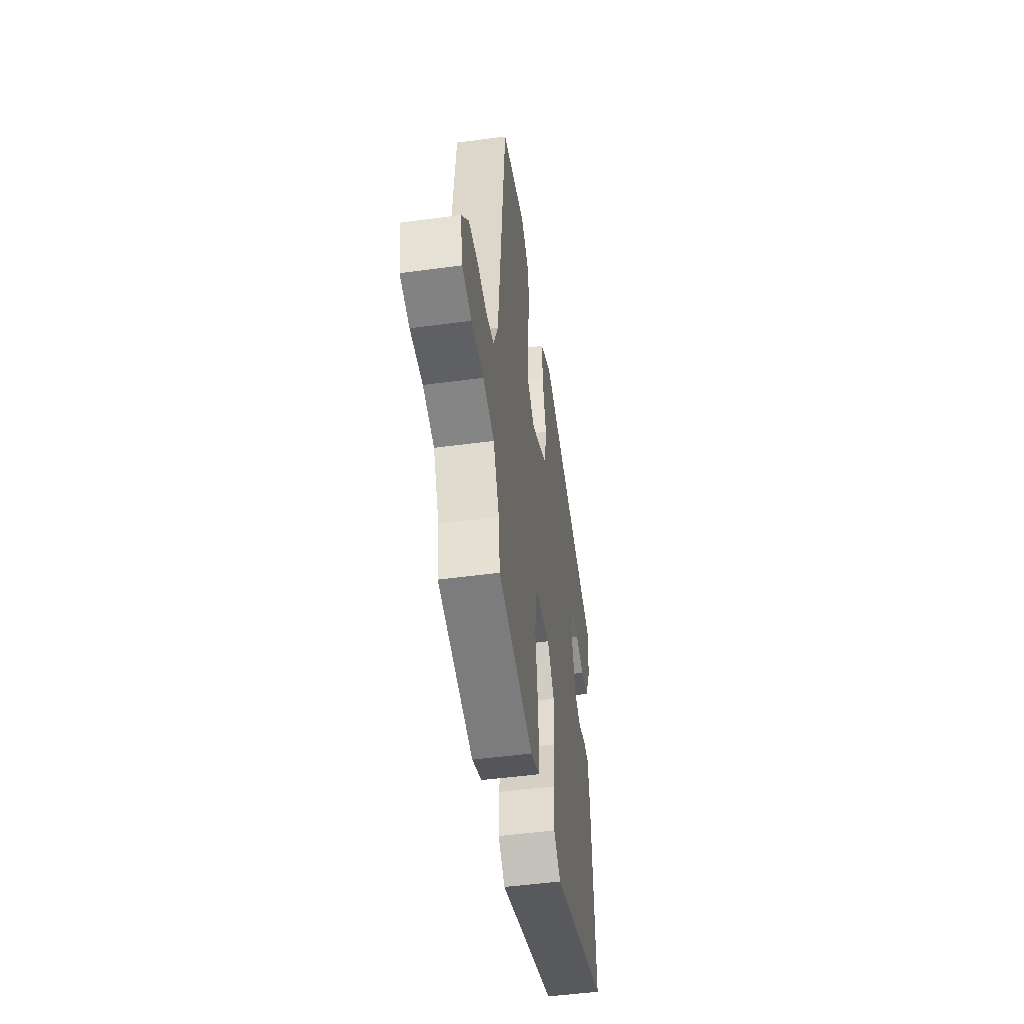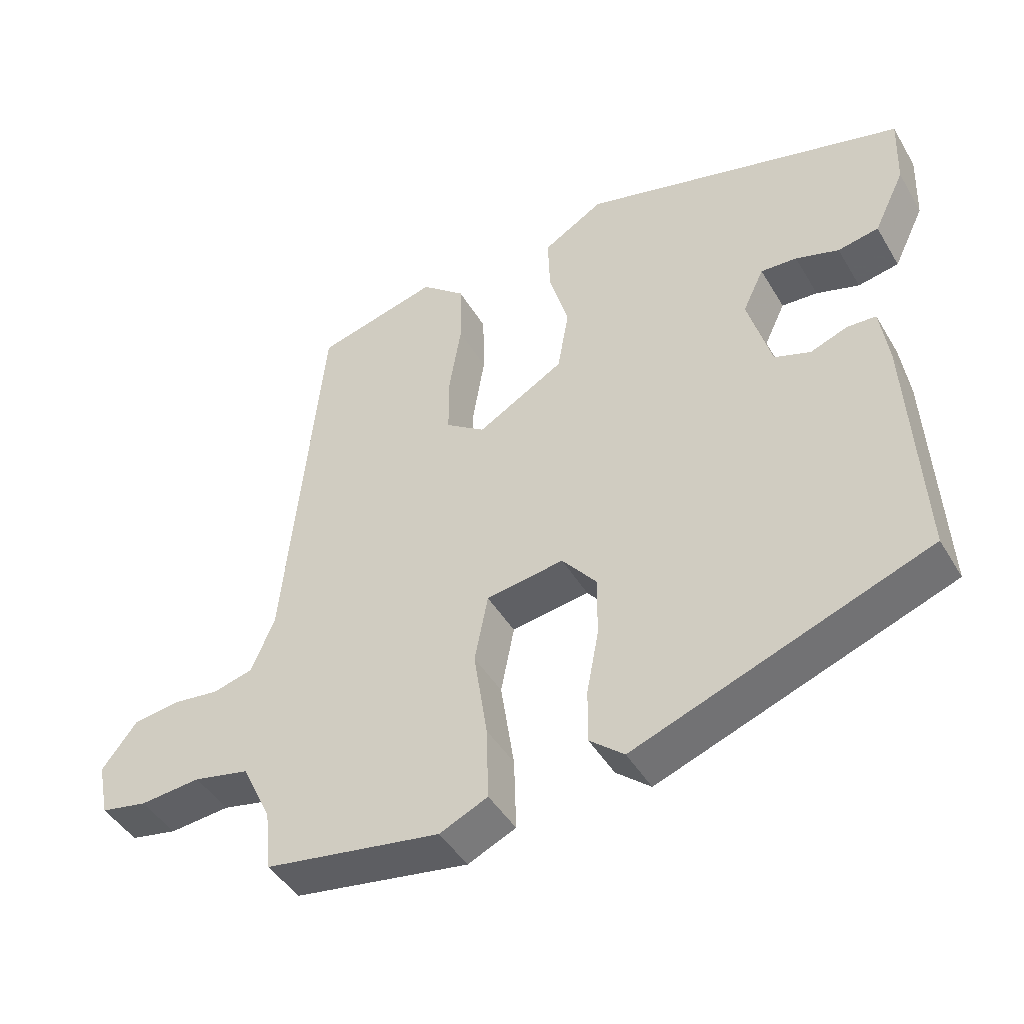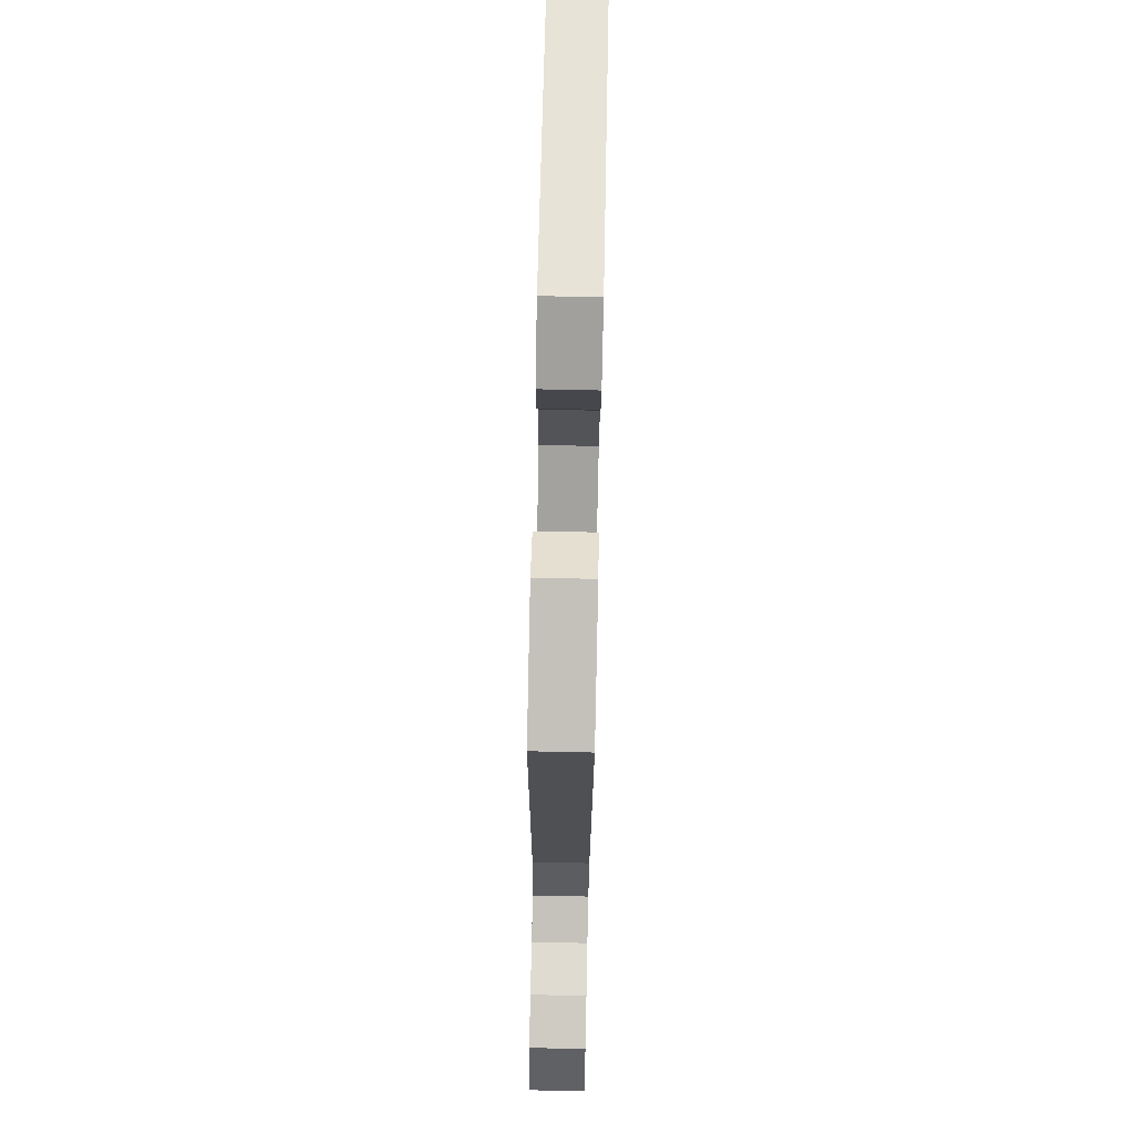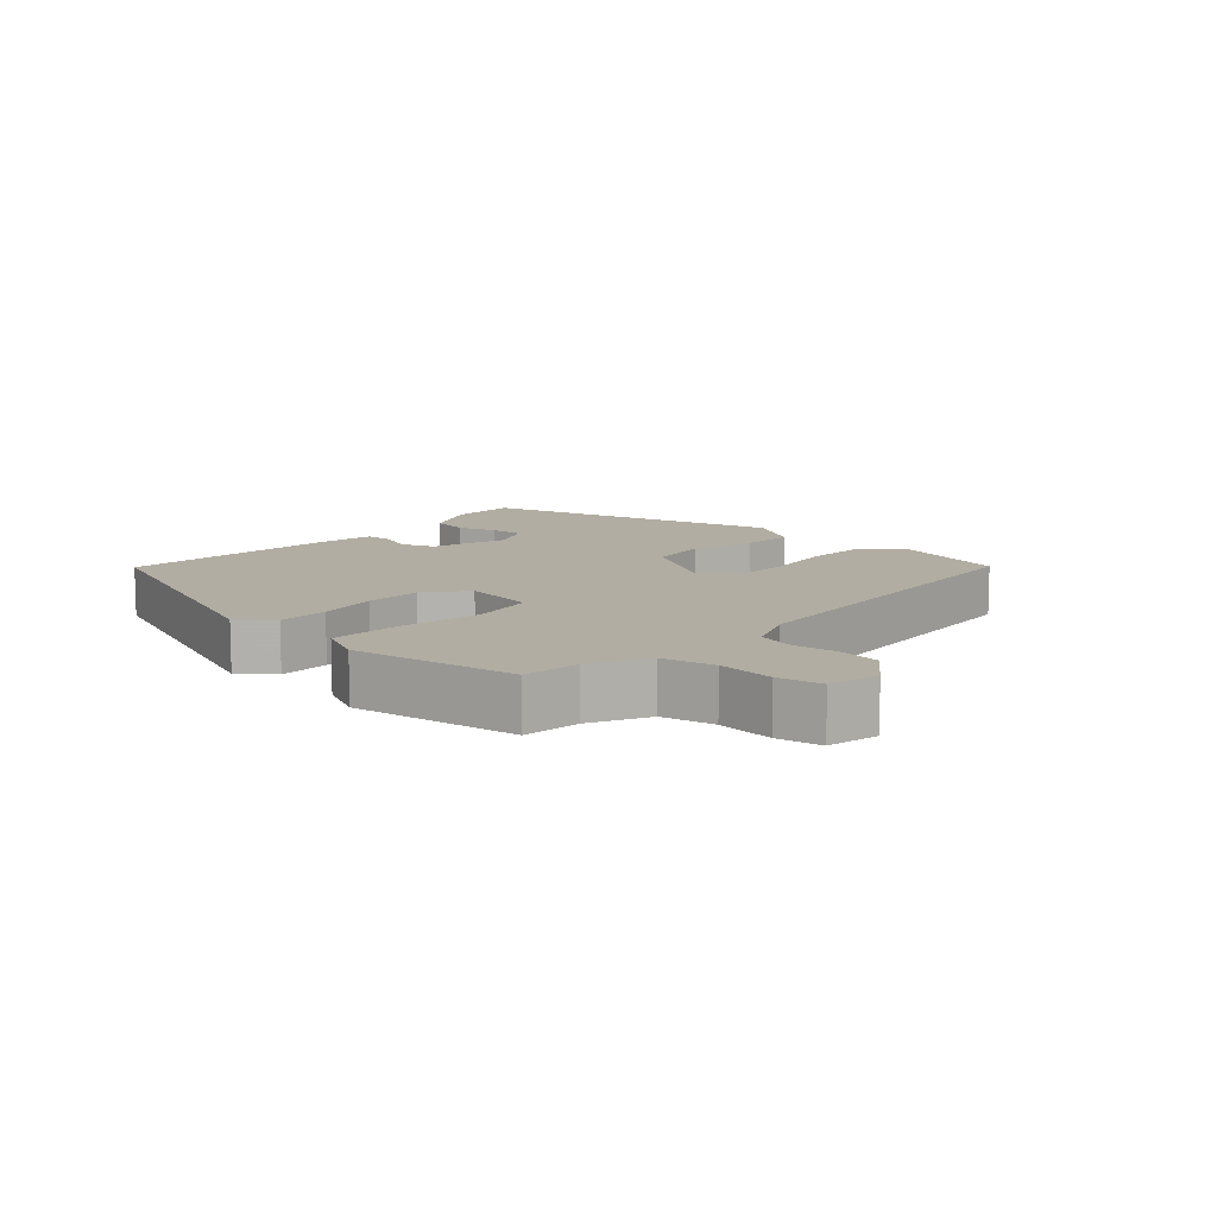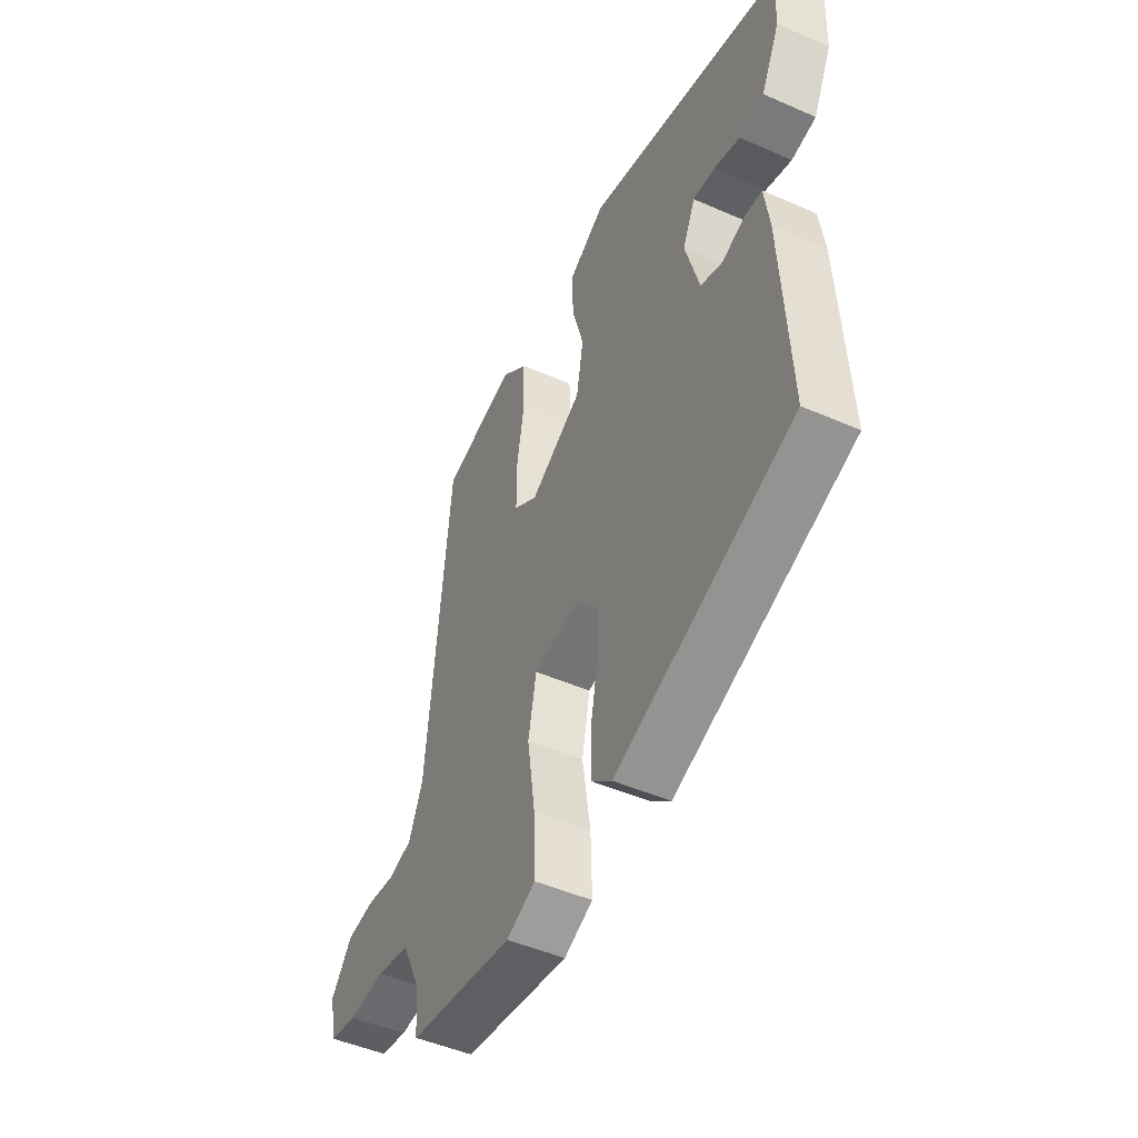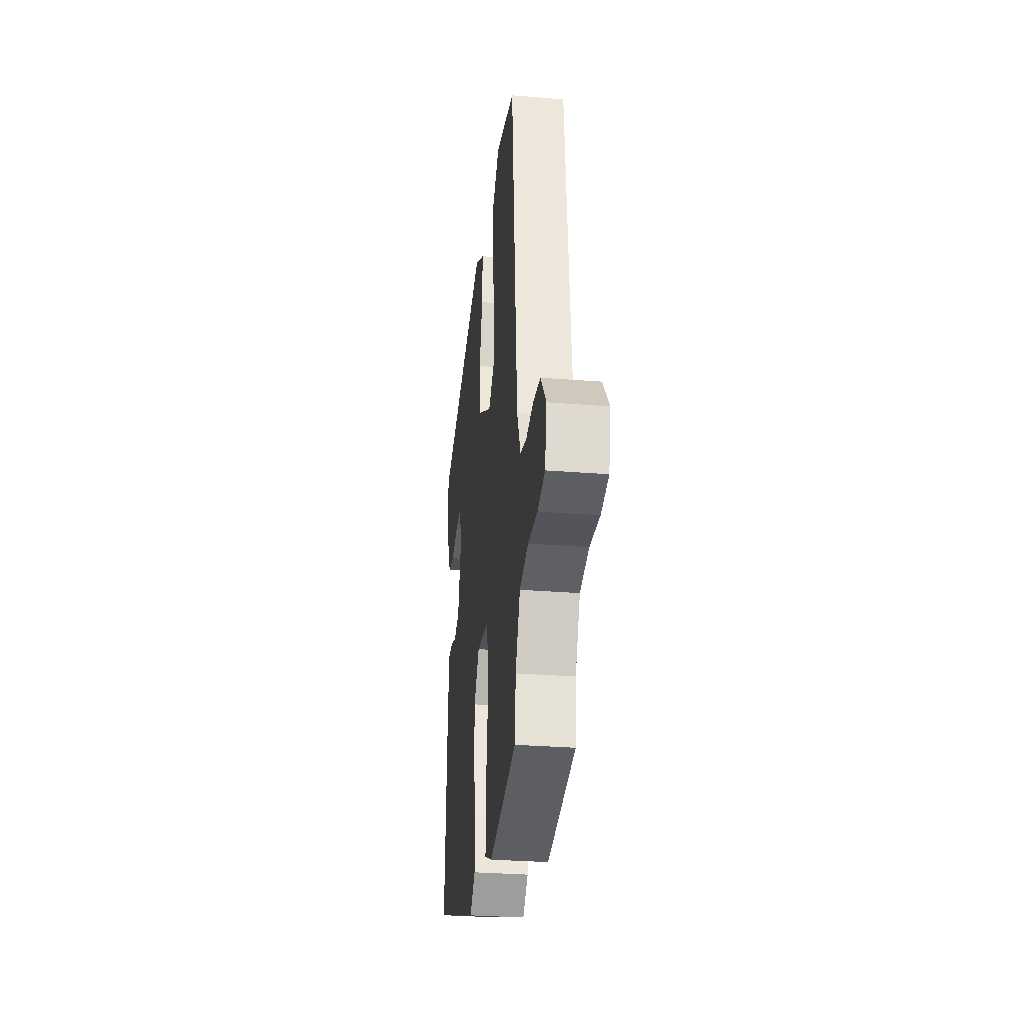
<metadata>
{"format":"obj","ext":"obj","renderer":"f3d","projection":"perspective","resolution":1024,"background":"white","views":[{"elev":-50.0,"azim":-81.6,"up":"+Z"},{"elev":-45.0,"azim":29.0,"up":"+Z"},{"elev":77.1,"azim":-88.8,"up":"+Z"},{"elev":10.6,"azim":-137.2,"up":"+Y"},{"elev":-48.0,"azim":63.8,"up":"+Z"},{"elev":-30.3,"azim":-96.6,"up":"+Z"}]}
</metadata>
<code>
v 0.513 0.07 0.426
v 0.509 0.07 0.323
v 0.465 0.07 0.232
v 0.407 0.07 0.221
v 0.346 0.07 0.24
v 0.295 0.07 0.243
v 0.265 0.07 0.18
v 0.298 0.07 0.063
v 0.349 0.07 0.045
v 0.402 0.07 0.065
v 0.443 0.07 0.063
v 0.455 0.07 -0.021
v 0.473 0.07 -0.357
v 0.057 0.07 -0.512
v 0.008 0.07 -0.471
v 0.009 0.07 -0.395
v 0.026 0.07 -0.305
v 0.027 0.07 -0.219
v -0.022 0.07 -0.159
v -0.132 0.07 -0.176
v -0.151 0.07 -0.273
v -0.132 0.07 -0.4
v -0.129 0.07 -0.504
v -0.197 0.07 -0.535
v -0.446 0.07 -0.495
v -0.455 0.07 -0.409
v -0.497 0.07 -0.322
v -0.576 0.07 -0.305
v -0.662 0.07 -0.313
v -0.728 0.07 -0.3
v -0.744 0.07 -0.223
v -0.694 0.07 -0.158
v -0.629 0.07 -0.149
v -0.563 0.07 -0.157
v -0.506 0.07 -0.142
v -0.473 0.07 -0.064
v -0.42 0.07 0.482
v -0.247 0.07 0.528
v -0.185 0.07 0.476
v -0.183 0.07 0.382
v -0.2 0.07 0.278
v -0.2 0.07 0.192
v -0.144 0.07 0.153
v -0.021 0.07 0.225
v -0.005 0.07 0.317
v -0.032 0.07 0.413
v -0.035 0.07 0.495
v 0.051 0.07 0.547
v 0.513 0 0.426
v 0.509 0 0.323
v 0.465 0 0.232
v 0.407 0 0.221
v 0.346 0 0.24
v 0.295 0 0.243
v 0.265 0 0.18
v 0.298 0 0.063
v 0.349 0 0.045
v 0.402 0 0.065
v 0.443 0 0.063
v 0.455 0 -0.021
v 0.473 0 -0.357
v 0.057 0 -0.512
v 0.008 0 -0.471
v 0.009 0 -0.395
v 0.026 0 -0.305
v 0.027 0 -0.219
v -0.022 0 -0.159
v -0.132 0 -0.176
v -0.151 0 -0.273
v -0.132 0 -0.4
v -0.129 0 -0.504
v -0.197 0 -0.535
v -0.446 0 -0.495
v -0.455 0 -0.409
v -0.497 0 -0.322
v -0.576 0 -0.305
v -0.662 0 -0.313
v -0.728 0 -0.3
v -0.744 0 -0.223
v -0.694 0 -0.158
v -0.629 0 -0.149
v -0.563 0 -0.157
v -0.506 0 -0.142
v -0.473 0 -0.064
v -0.42 0 0.482
v -0.247 0 0.528
v -0.185 0 0.476
v -0.183 0 0.382
v -0.2 0 0.278
v -0.2 0 0.192
v -0.144 0 0.153
v -0.021 0 0.225
v -0.005 0 0.317
v -0.032 0 0.413
v -0.035 0 0.495
v 0.051 0 0.547
f 45 46 47 48
f 44 45 48 1
f 43 44 1 2
f 38 39 40 41
f 36 37 38 41
f 35 36 41 42
f 31 32 33 34
f 31 34 35
f 28 29 30 31
f 27 28 31 35
f 26 27 35 42
f 21 22 23 24
f 21 24 25 26
f 14 15 16 17
f 14 17 18
f 13 14 18
f 12 13 18 19
f 9 10 11 12
f 8 9 12 19
f 2 3 4 5
f 2 5 6
f 43 2 6
f 21 26 42 43
f 20 21 43
f 20 43 6 7
f 7 8 19 20
f 96 95 94 93
f 49 96 93 92
f 50 49 92 91
f 89 88 87 86
f 89 86 85 84
f 90 89 84 83
f 82 81 80 79
f 83 82 79
f 79 78 77 76
f 83 79 76 75
f 90 83 75 74
f 72 71 70 69
f 74 73 72 69
f 65 64 63 62
f 66 65 62
f 66 62 61
f 67 66 61 60
f 60 59 58 57
f 67 60 57 56
f 53 52 51 50
f 54 53 50
f 54 50 91
f 91 90 74 69
f 91 69 68
f 55 54 91 68
f 68 67 56 55
f 1 49 50 2
f 2 50 51 3
f 3 51 52 4
f 4 52 53 5
f 5 53 54 6
f 6 54 55 7
f 7 55 56 8
f 8 56 57 9
f 9 57 58 10
f 10 58 59 11
f 11 59 60 12
f 12 60 61 13
f 13 61 62 14
f 14 62 63 15
f 15 63 64 16
f 16 64 65 17
f 17 65 66 18
f 18 66 67 19
f 19 67 68 20
f 20 68 69 21
f 21 69 70 22
f 22 70 71 23
f 23 71 72 24
f 24 72 73 25
f 25 73 74 26
f 26 74 75 27
f 27 75 76 28
f 28 76 77 29
f 29 77 78 30
f 30 78 79 31
f 31 79 80 32
f 32 80 81 33
f 33 81 82 34
f 34 82 83 35
f 35 83 84 36
f 36 84 85 37
f 37 85 86 38
f 38 86 87 39
f 39 87 88 40
f 40 88 89 41
f 41 89 90 42
f 42 90 91 43
f 43 91 92 44
f 44 92 93 45
f 45 93 94 46
f 46 94 95 47
f 47 95 96 48
f 48 96 49 1

</code>
